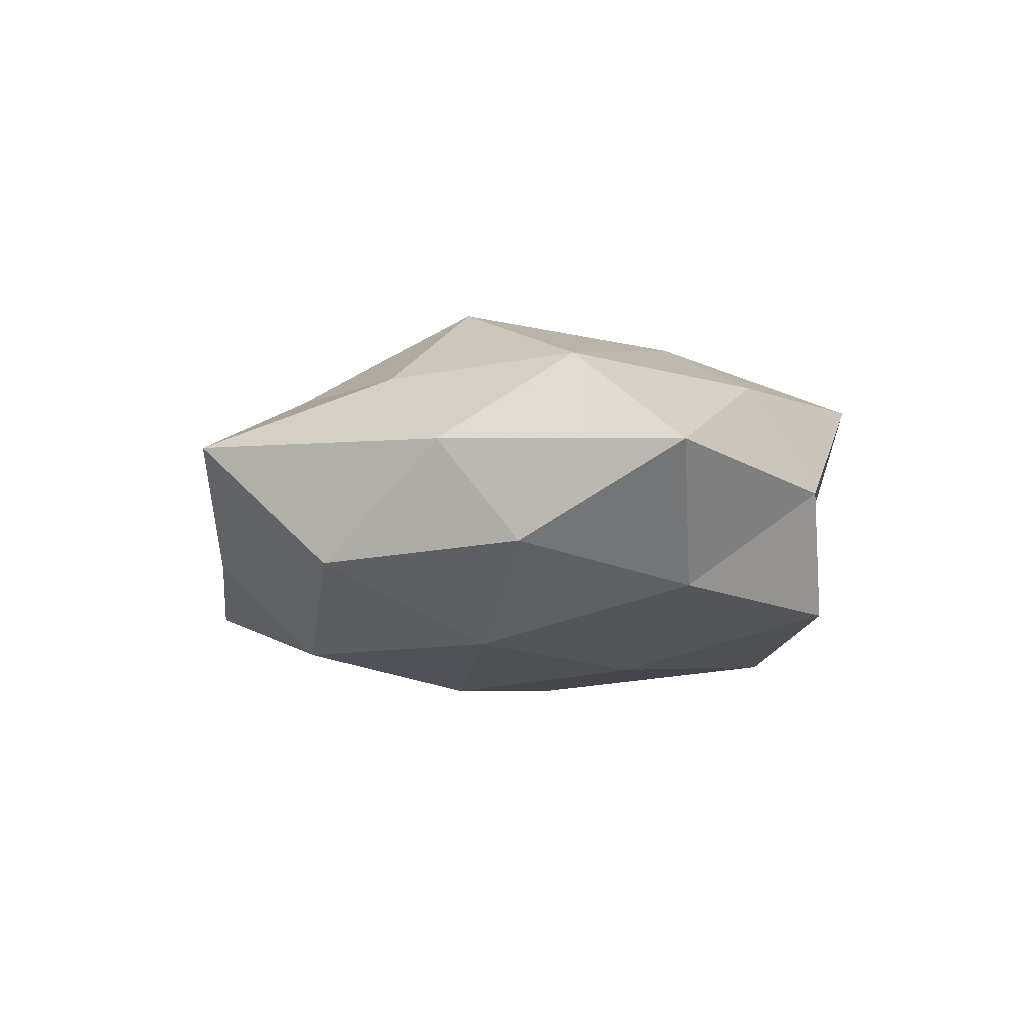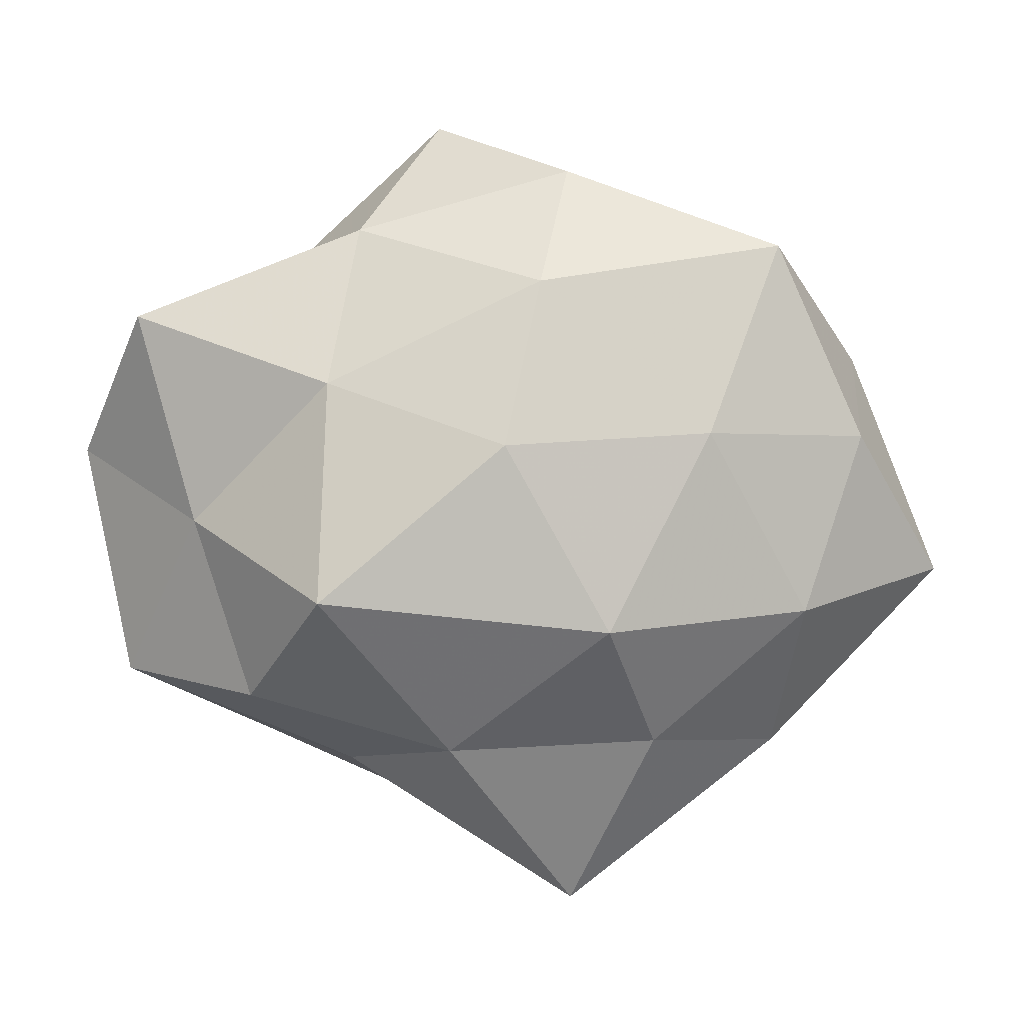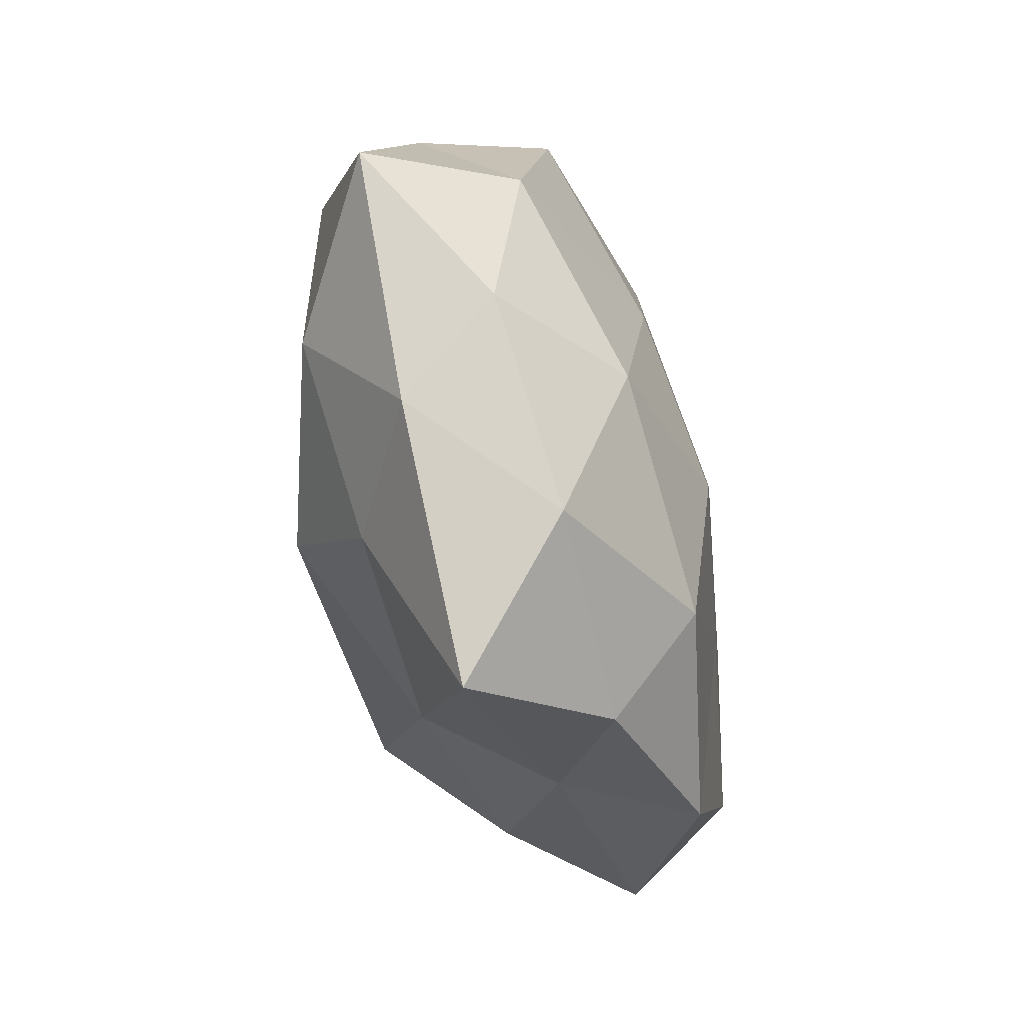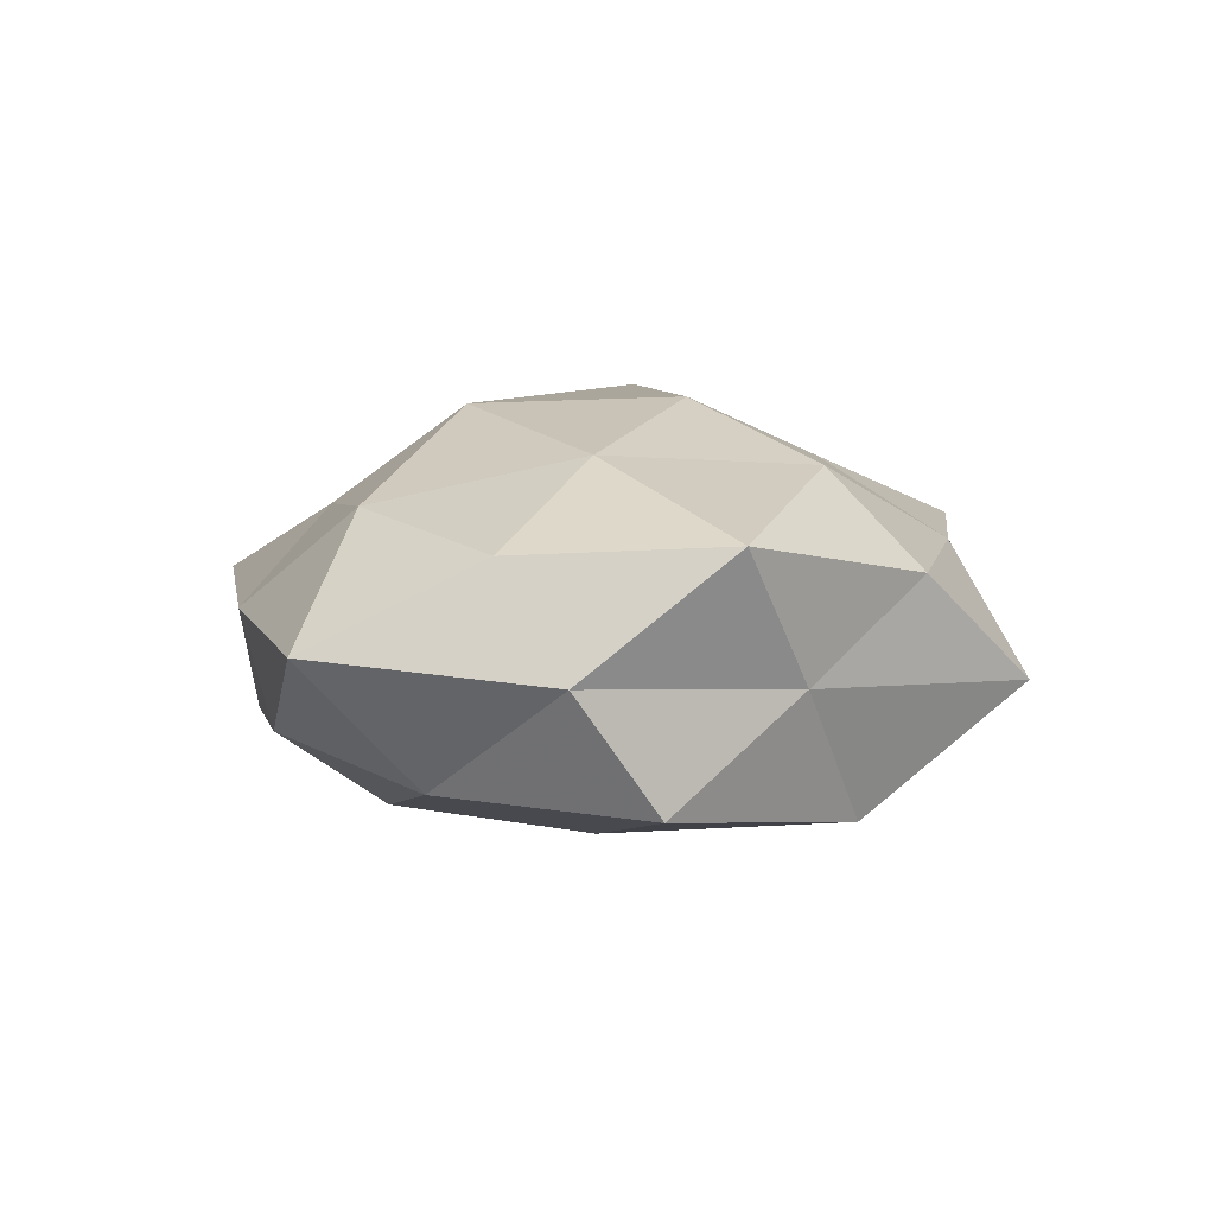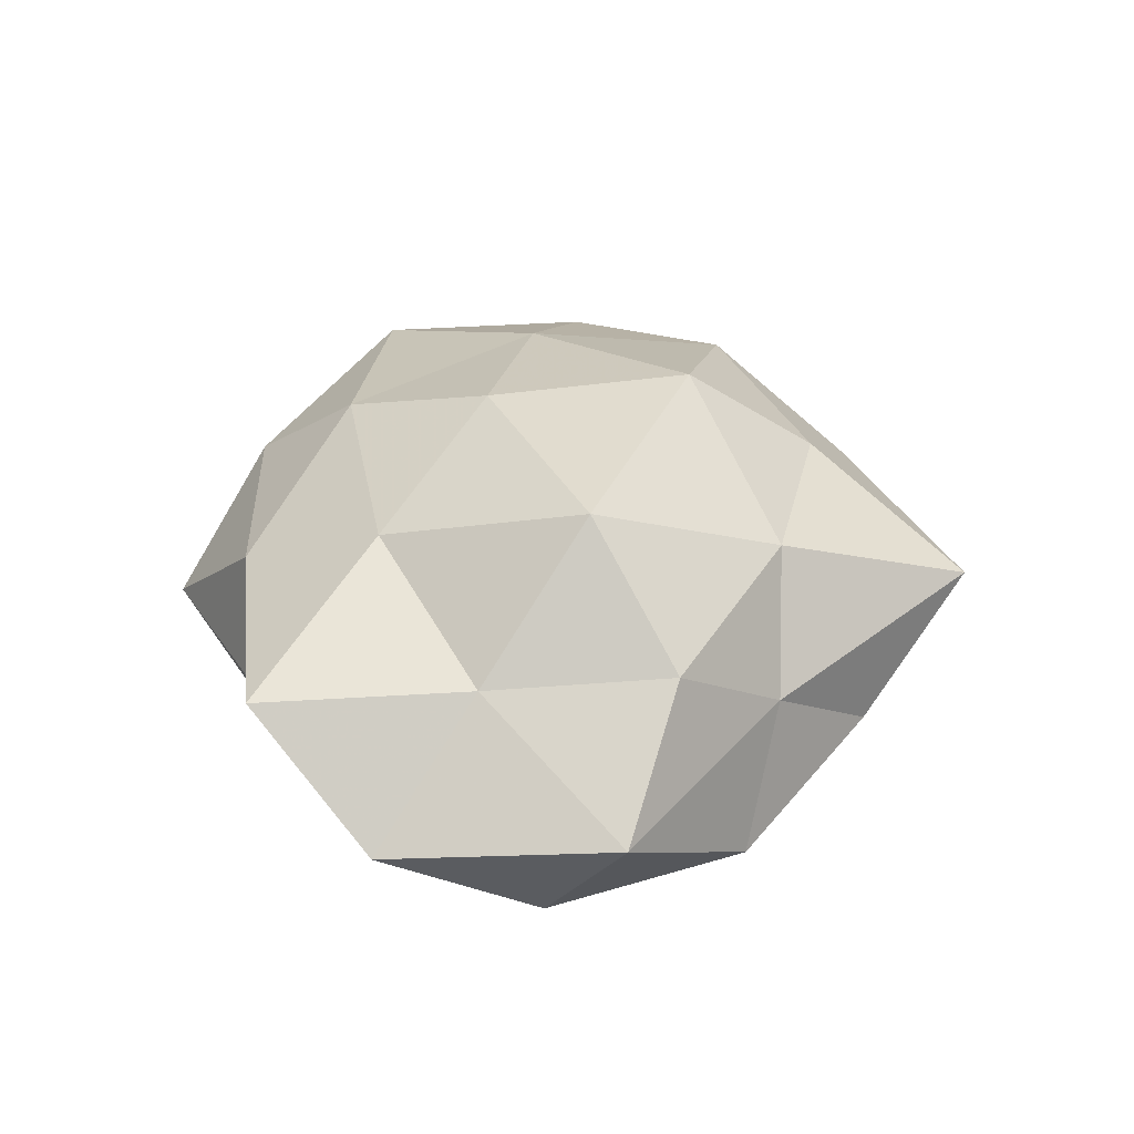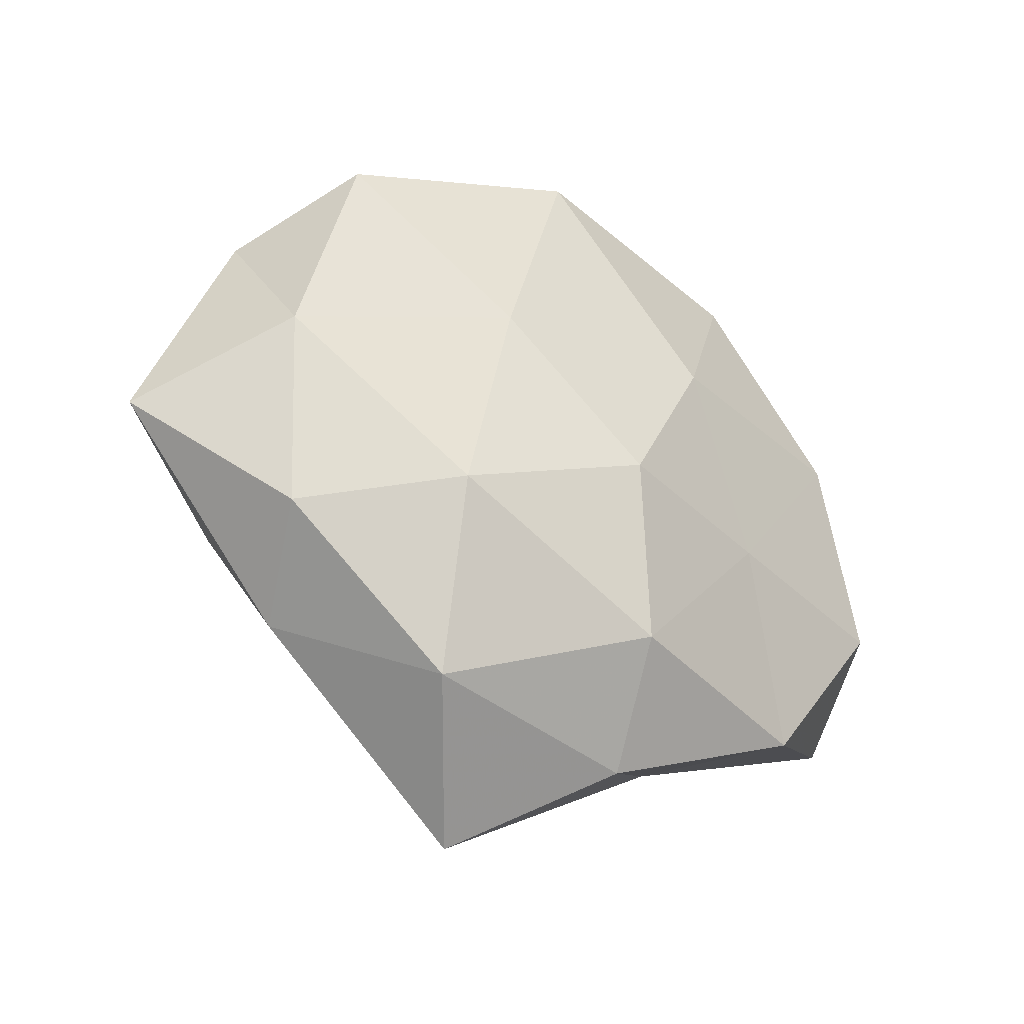
<metadata>
{"format":"obj","ext":"obj","renderer":"f3d","projection":"perspective","resolution":1024,"background":"white","views":[{"elev":-9.4,"azim":60.5,"up":"+Z"},{"elev":3.8,"azim":-2.2,"up":"+Y"},{"elev":-60.4,"azim":108.4,"up":"+Y"},{"elev":7.0,"azim":118.3,"up":"+Z"},{"elev":35.7,"azim":-75.1,"up":"+Z"},{"elev":-35.8,"azim":143.7,"up":"+Y"}]}
</metadata>
<code>
v -0.00158 0.007949 0.02526
v 0.006459 0.03996 0.007876
v 0.00777 0.03308 -0.01889
v -0.03783 -0.001435 0.01122
v 0.0414 0.008454 0.01125
v 0.02125 -0.01725 -0.01945
v 0.04072 -0.0001558 -0.01335
v 0.002783 0.02664 0.01844
v -0.008629 0.04611 -0.00489
v -0.0444 0.02264 0.009695
v 0.01652 -0.02762 0.01327
v -0.05218 0.006399 -0.002156
v -0.007608 -0.03957 -0.00821
v 0.01035 -0.01345 0.02451
v -0.02005 0.02908 -0.01561
v -1.704e-05 -0.008699 -0.02334
v -0.007712 -0.0285 0.01473
v 0.04251 0.01746 -0.001132
v -0.01822 0.03288 0.009053
v -0.04682 -0.02031 0.0004327
v 0.03112 0.03096 0.01237
v -0.04435 -0.01043 -0.0124
v -0.02084 -0.009512 -0.0182
v 0.03429 -0.01206 0.01479
v 0.01677 0.006366 -0.02117
v 0.03458 0.02377 -0.01499
v 0.02229 0.009129 0.02008
v -0.004284 -0.02822 -0.01913
v 0.007231 -0.04845 0.004206
v -0.0362 0.01052 -0.01571
v 0.03202 -0.02927 0.002968
v -0.03081 0.02525 -0.003439
v 0.05246 -0.008314 0.001469
v 0.0201 0.03271 -0.003028
v -0.03127 -0.02208 0.01225
v 0.01799 -0.03701 -0.01049
v -0.03006 -0.03006 -0.01209
v -0.02178 0.01486 0.01785
v -0.02274 -0.009858 0.0257
v -0.01034 0.01007 -0.02186
v 0.03714 -0.02121 -0.009116
v -0.01969 -0.03128 0.002036
f 12 4 10
f 9 3 15
f 11 14 17
f 8 2 19
f 9 19 2
f 20 4 12
f 21 2 8
f 5 18 21
f 22 20 12
f 24 14 11
f 7 6 25
f 25 6 16
f 18 7 26
f 25 3 26
f 26 7 25
f 27 8 1
f 27 1 14
f 5 21 27
f 21 8 27
f 5 27 24
f 27 14 24
f 28 16 6
f 23 16 28
f 17 29 11
f 22 12 30
f 22 30 23
f 24 11 31
f 31 11 29
f 12 10 32
f 15 32 9
f 32 19 9
f 32 10 19
f 12 32 30
f 30 32 15
f 5 33 18
f 33 7 18
f 5 24 33
f 24 31 33
f 2 34 9
f 34 3 9
f 21 34 2
f 18 34 21
f 34 26 3
f 18 26 34
f 20 35 4
f 28 6 36
f 13 28 36
f 36 29 13
f 31 29 36
f 22 37 20
f 22 23 37
f 37 28 13
f 23 28 37
f 1 8 38
f 10 4 38
f 8 19 38
f 38 19 10
f 14 1 39
f 14 39 17
f 4 35 39
f 17 39 35
f 38 39 1
f 4 39 38
f 40 15 3
f 23 40 16
f 40 3 25
f 16 40 25
f 30 15 40
f 30 40 23
f 7 41 6
f 33 41 7
f 33 31 41
f 36 6 41
f 41 31 36
f 42 13 29
f 42 29 17
f 35 42 17
f 20 42 35
f 37 13 42
f 37 42 20

</code>
